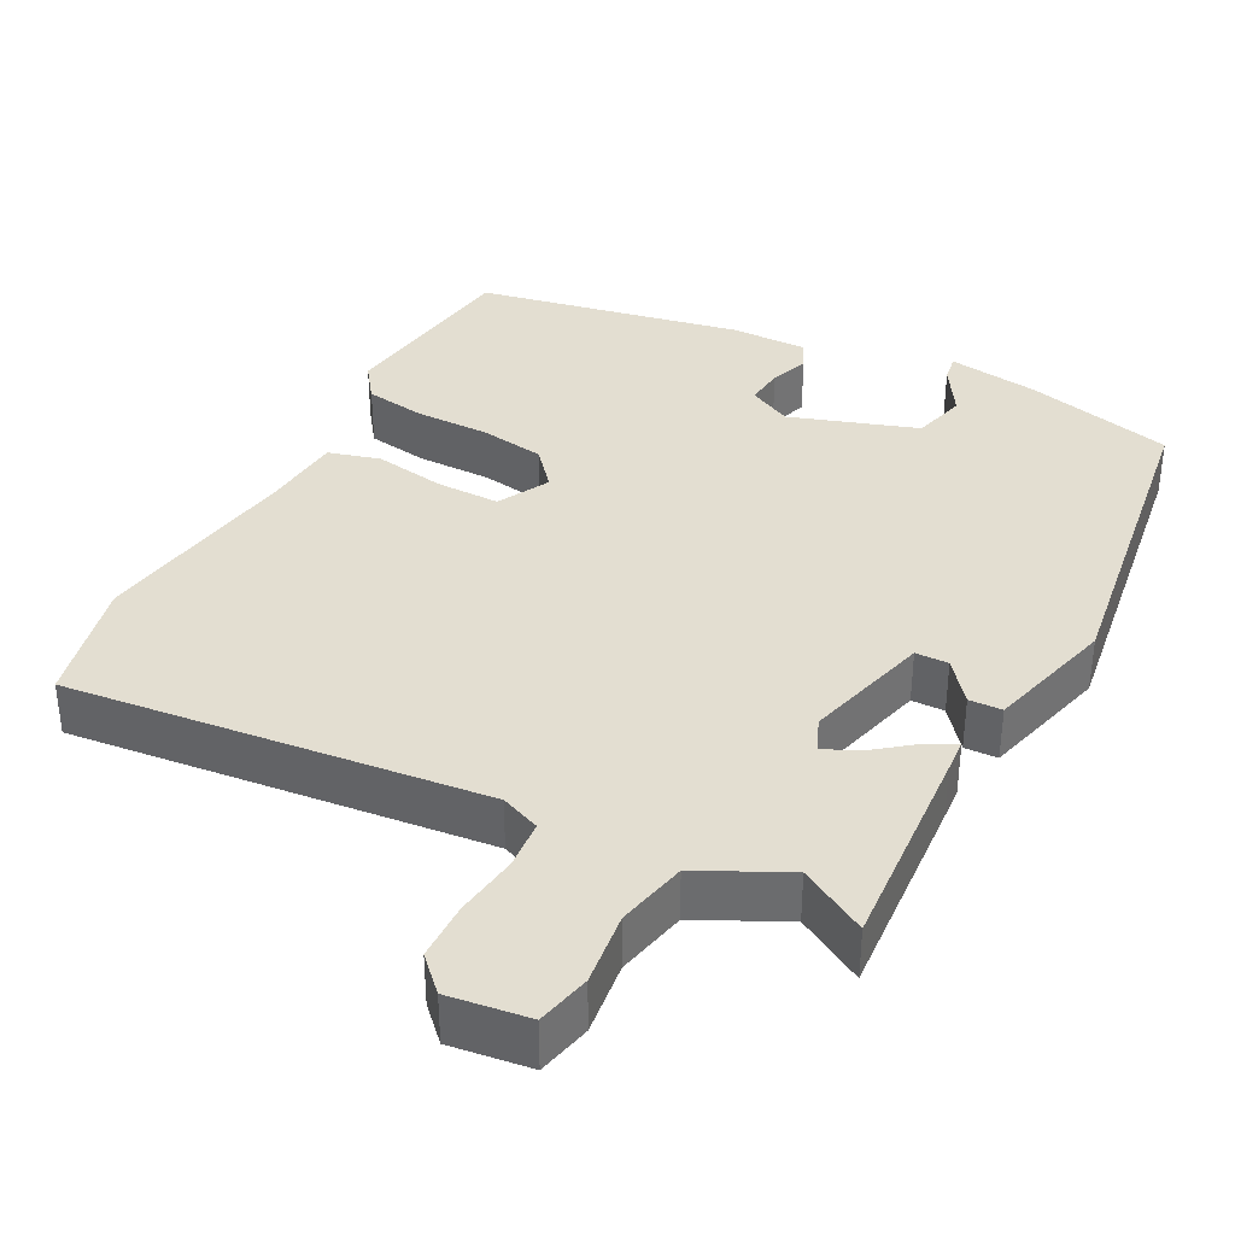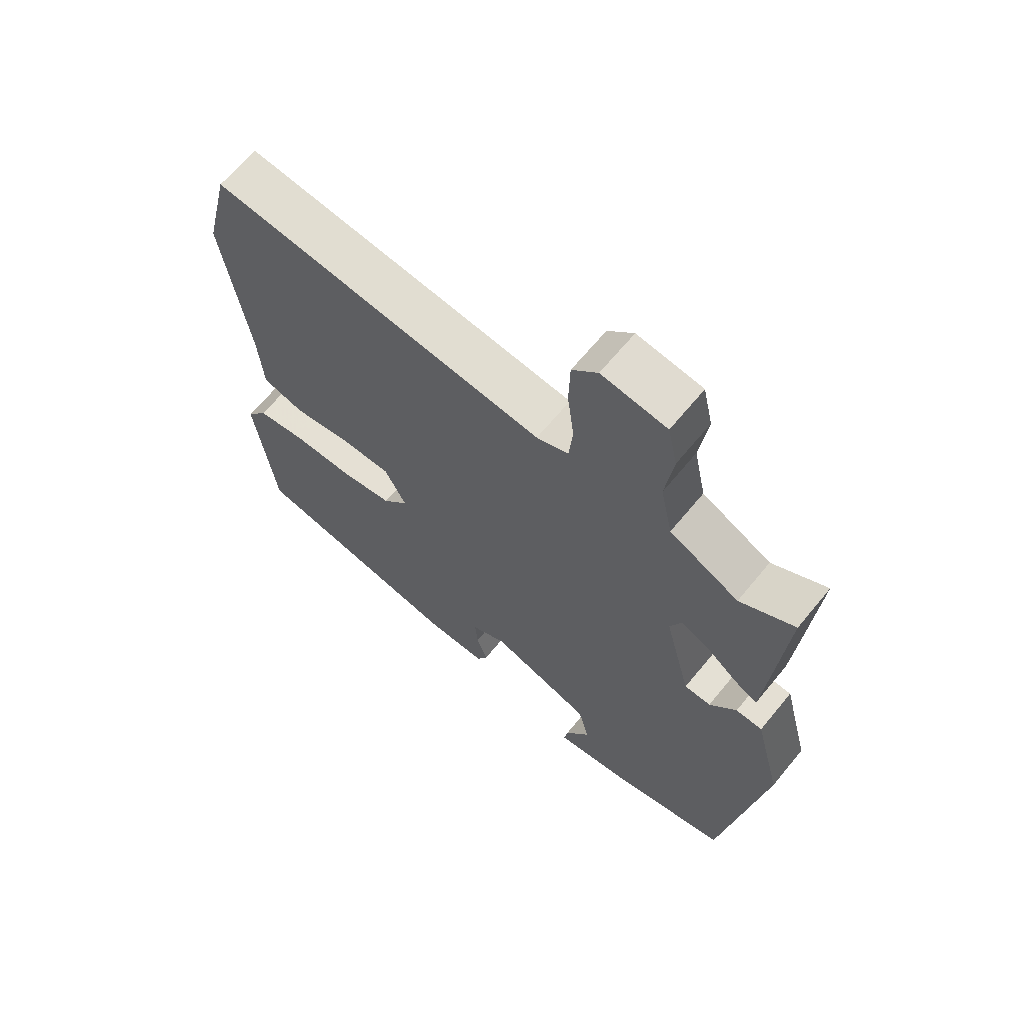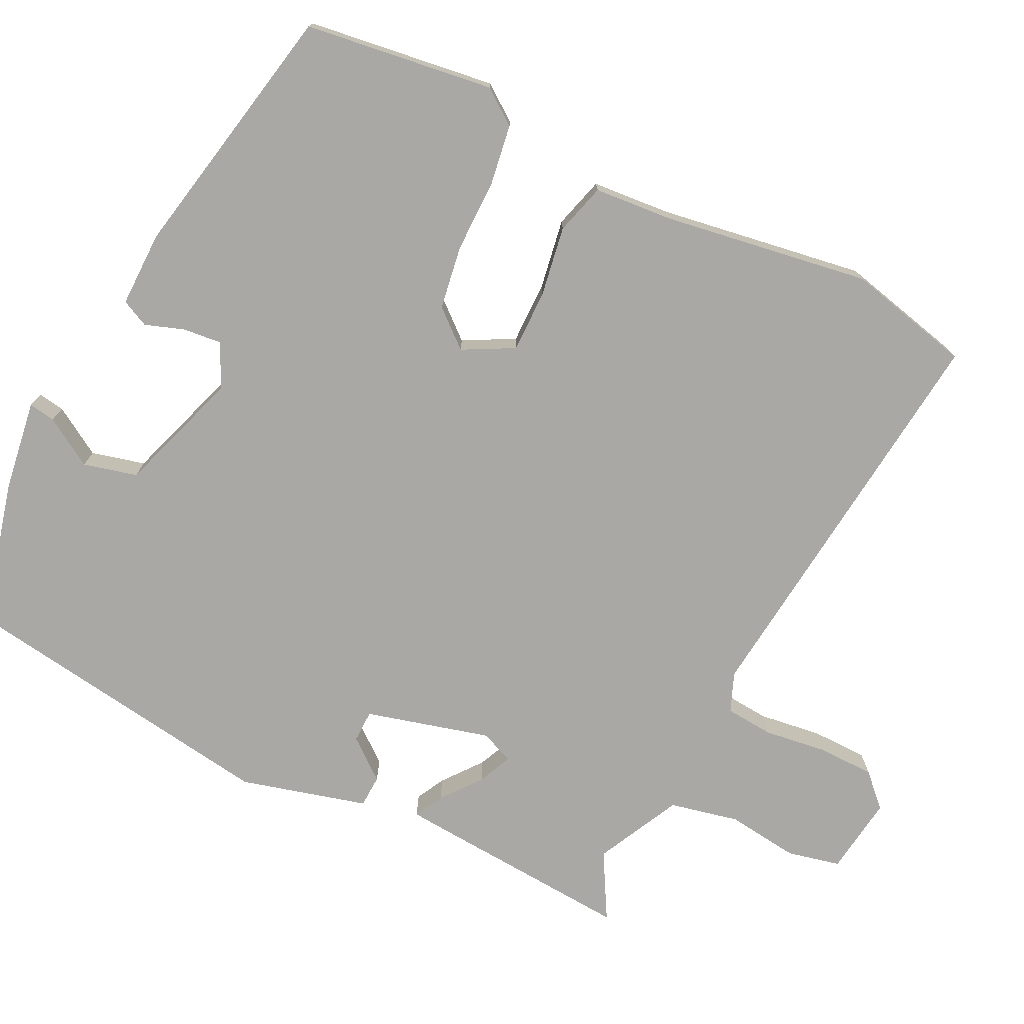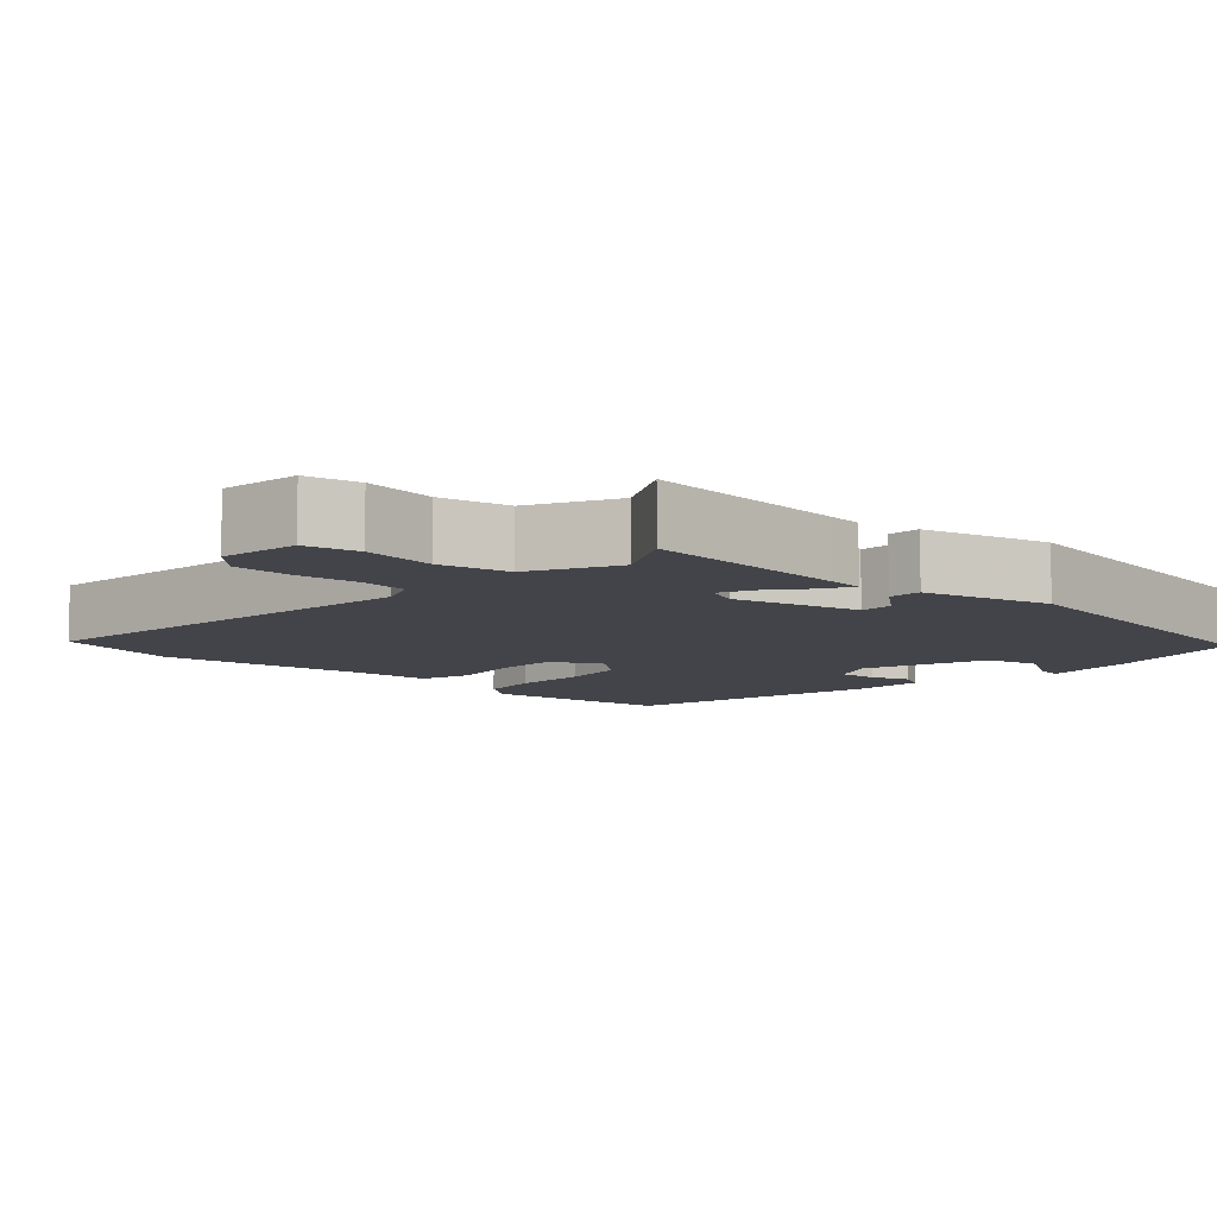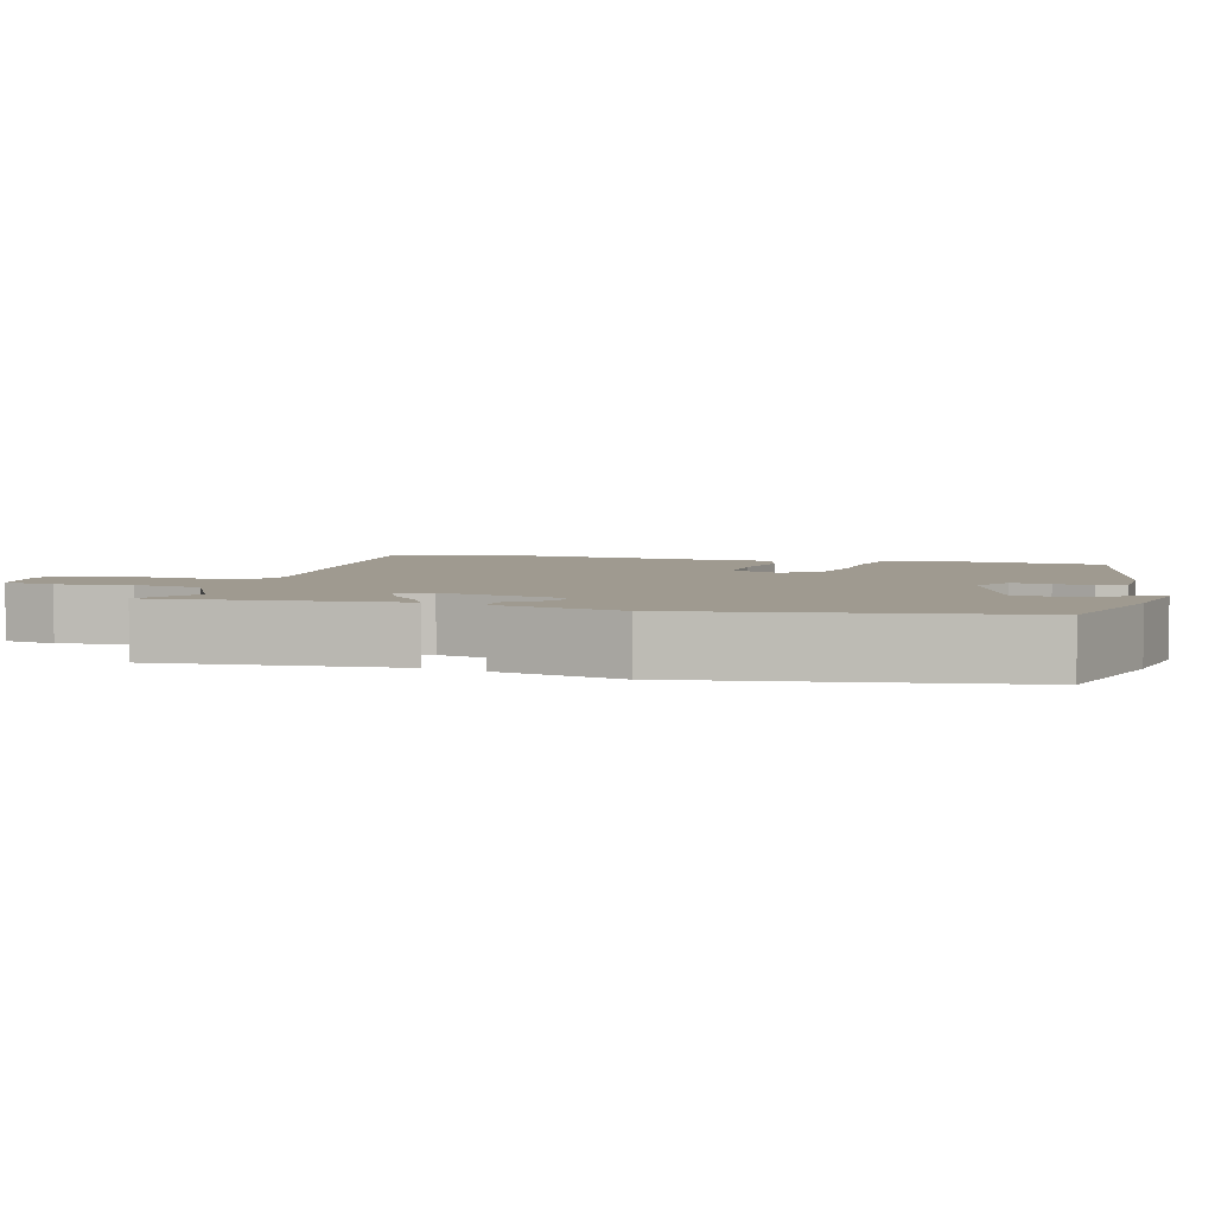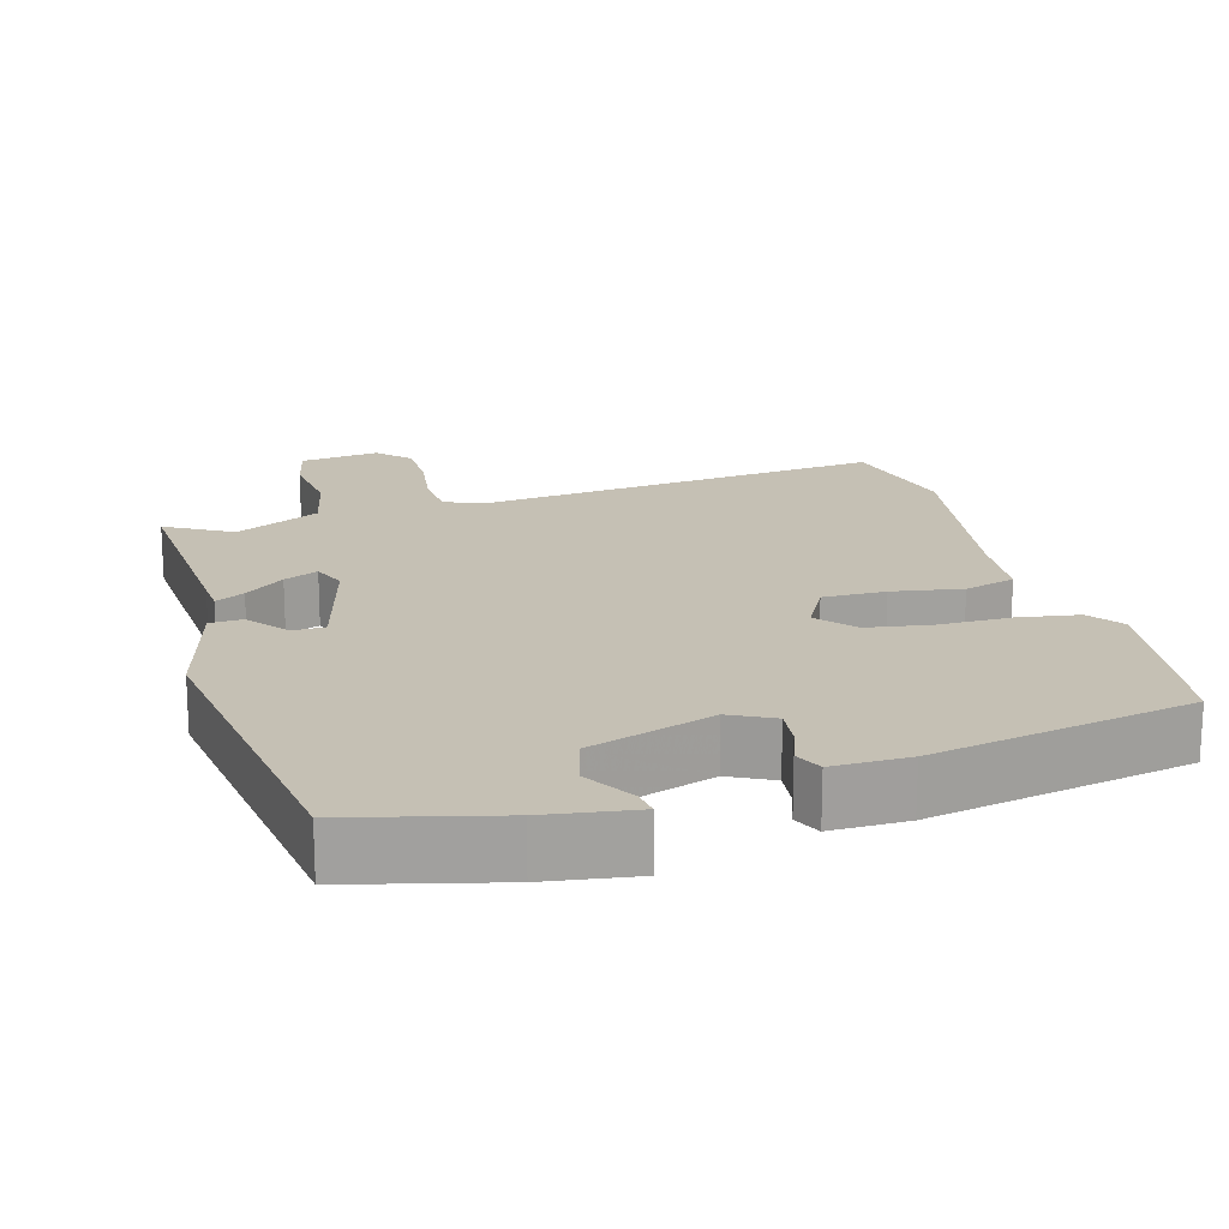
<metadata>
{"format":"obj","ext":"obj","renderer":"f3d","projection":"perspective","resolution":1024,"background":"white","views":[{"elev":36.3,"azim":28.1,"up":"+Y"},{"elev":65.5,"azim":39.4,"up":"+Z"},{"elev":-75.0,"azim":-115.8,"up":"+Y"},{"elev":-8.5,"azim":47.0,"up":"+Y"},{"elev":3.9,"azim":106.0,"up":"+Y"},{"elev":18.4,"azim":164.8,"up":"+Y"}]}
</metadata>
<code>
v -0.521 0.07 0.412
v -0.48 0.07 0.581
v 0.075 0.07 0.517
v 0.128 0.07 0.538
v 0.134 0.07 0.604
v 0.123 0.07 0.689
v 0.125 0.07 0.766
v 0.167 0.07 0.808
v 0.274 0.07 0.793
v 0.29 0.07 0.721
v 0.277 0.07 0.623
v 0.297 0.07 0.529
v 0.412 0.07 0.471
v 0.502 0.07 0.521
v 0.48 0.07 0.239
v 0.476 0.07 0.193
v 0.437 0.07 0.214
v 0.384 0.07 0.256
v 0.338 0.07 0.277
v 0.319 0.07 0.232
v 0.363 0.07 0.063
v 0.407 0.07 0.062
v 0.451 0.07 0.116
v 0.495 0.07 0.114
v 0.54 0.07 -0.058
v 0.472 0.07 -0.499
v 0.273 0.07 -0.547
v 0.151 0.07 -0.564
v 0.157 0.07 -0.528
v 0.198 0.07 -0.462
v 0.18 0.07 -0.389
v 0.011 0.07 -0.331
v -0.048 0.07 -0.36
v -0.043 0.07 -0.412
v -0.025 0.07 -0.465
v -0.043 0.07 -0.502
v -0.146 0.07 -0.5
v -0.499 0.07 -0.428
v -0.532 0.07 -0.171
v -0.497 0.07 -0.124
v -0.415 0.07 -0.112
v -0.315 0.07 -0.113
v -0.229 0.07 -0.1
v -0.186 0.07 -0.05
v -0.222 0.07 0.019
v -0.307 0.07 0.019
v -0.402 0.07 0.004
v -0.471 0.07 0.024
v -0.479 0.07 0.131
v -0.521 0 0.412
v -0.48 0 0.581
v 0.075 0 0.517
v 0.128 0 0.538
v 0.134 0 0.604
v 0.123 0 0.689
v 0.125 0 0.766
v 0.167 0 0.808
v 0.274 0 0.793
v 0.29 0 0.721
v 0.277 0 0.623
v 0.297 0 0.529
v 0.412 0 0.471
v 0.502 0 0.521
v 0.48 0 0.239
v 0.476 0 0.193
v 0.437 0 0.214
v 0.384 0 0.256
v 0.338 0 0.277
v 0.319 0 0.232
v 0.363 0 0.063
v 0.407 0 0.062
v 0.451 0 0.116
v 0.495 0 0.114
v 0.54 0 -0.058
v 0.472 0 -0.499
v 0.273 0 -0.547
v 0.151 0 -0.564
v 0.157 0 -0.528
v 0.198 0 -0.462
v 0.18 0 -0.389
v 0.011 0 -0.331
v -0.048 0 -0.36
v -0.043 0 -0.412
v -0.025 0 -0.465
v -0.043 0 -0.502
v -0.146 0 -0.5
v -0.499 0 -0.428
v -0.532 0 -0.171
v -0.497 0 -0.124
v -0.415 0 -0.112
v -0.315 0 -0.113
v -0.229 0 -0.1
v -0.186 0 -0.05
v -0.222 0 0.019
v -0.307 0 0.019
v -0.402 0 0.004
v -0.471 0 0.024
v -0.479 0 0.131
f 46 47 48 49
f 1 2 3
f 49 1 3
f 46 49 3
f 45 46 3
f 44 45 3 4
f 40 41 42
f 39 40 42
f 38 39 42
f 37 38 42
f 36 37 42
f 35 36 42
f 34 35 42
f 33 34 42 43
f 32 33 43 44
f 28 29 30
f 27 28 30
f 26 27 30
f 25 26 30
f 25 30 31
f 24 25 31
f 23 24 31
f 22 23 31
f 31 32 44
f 22 31 44
f 21 22 44
f 16 17 18
f 15 16 18
f 14 15 18
f 13 14 18
f 12 13 18 19
f 11 12 19 20
f 9 10 11
f 8 9 11
f 7 8 11
f 6 7 11
f 5 6 11
f 4 5 11 20
f 4 20 21 44
f 98 97 96 95
f 52 51 50
f 52 50 98
f 52 98 95
f 52 95 94
f 53 52 94 93
f 91 90 89
f 91 89 88
f 91 88 87
f 91 87 86
f 91 86 85
f 91 85 84
f 91 84 83
f 92 91 83 82
f 93 92 82 81
f 79 78 77
f 79 77 76
f 79 76 75
f 79 75 74
f 80 79 74
f 80 74 73
f 80 73 72
f 80 72 71
f 93 81 80
f 93 80 71
f 93 71 70
f 67 66 65
f 67 65 64
f 67 64 63
f 67 63 62
f 68 67 62 61
f 69 68 61 60
f 60 59 58
f 60 58 57
f 60 57 56
f 60 56 55
f 60 55 54
f 69 60 54 53
f 93 70 69 53
f 1 50 51 2
f 2 51 52 3
f 3 52 53 4
f 4 53 54 5
f 5 54 55 6
f 6 55 56 7
f 7 56 57 8
f 8 57 58 9
f 9 58 59 10
f 10 59 60 11
f 11 60 61 12
f 12 61 62 13
f 13 62 63 14
f 14 63 64 15
f 15 64 65 16
f 16 65 66 17
f 17 66 67 18
f 18 67 68 19
f 19 68 69 20
f 20 69 70 21
f 21 70 71 22
f 22 71 72 23
f 23 72 73 24
f 24 73 74 25
f 25 74 75 26
f 26 75 76 27
f 27 76 77 28
f 28 77 78 29
f 29 78 79 30
f 30 79 80 31
f 31 80 81 32
f 32 81 82 33
f 33 82 83 34
f 34 83 84 35
f 35 84 85 36
f 36 85 86 37
f 37 86 87 38
f 38 87 88 39
f 39 88 89 40
f 40 89 90 41
f 41 90 91 42
f 42 91 92 43
f 43 92 93 44
f 44 93 94 45
f 45 94 95 46
f 46 95 96 47
f 47 96 97 48
f 48 97 98 49
f 49 98 50 1

</code>
